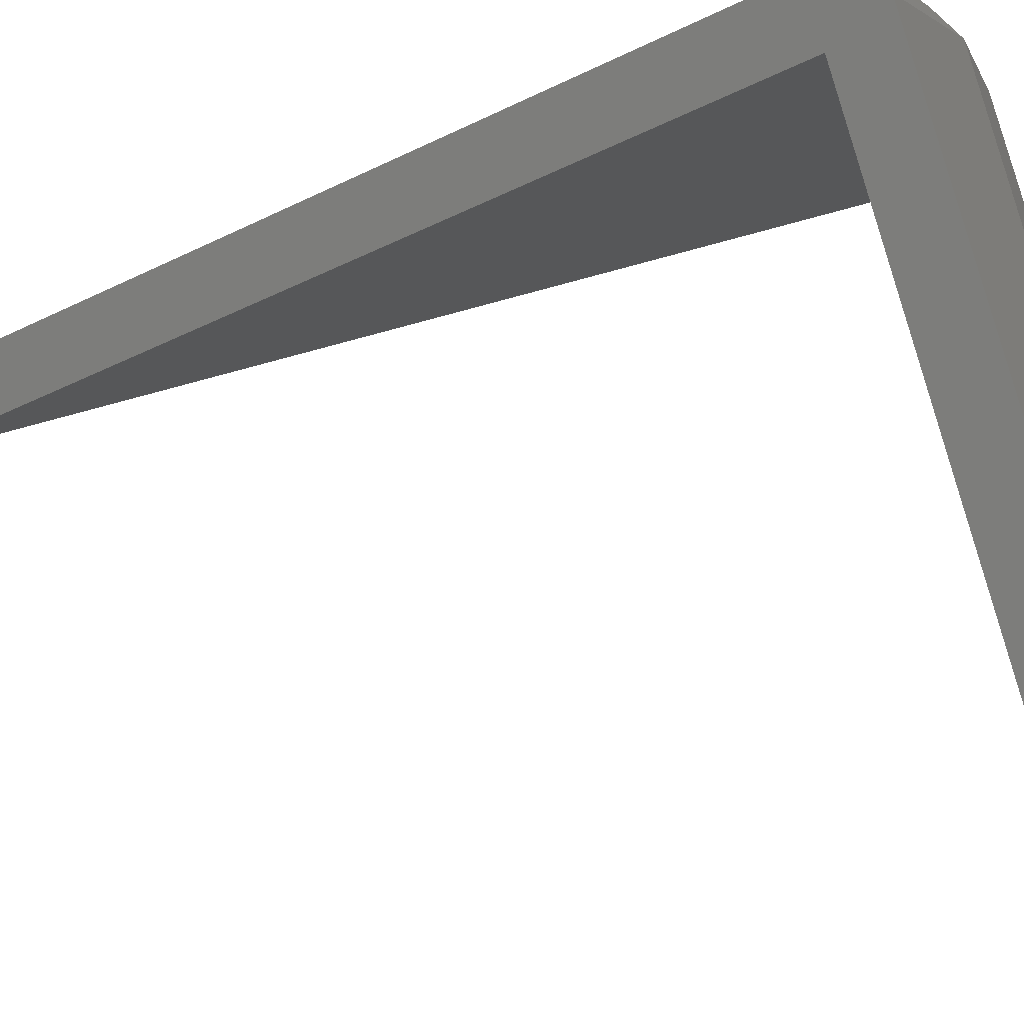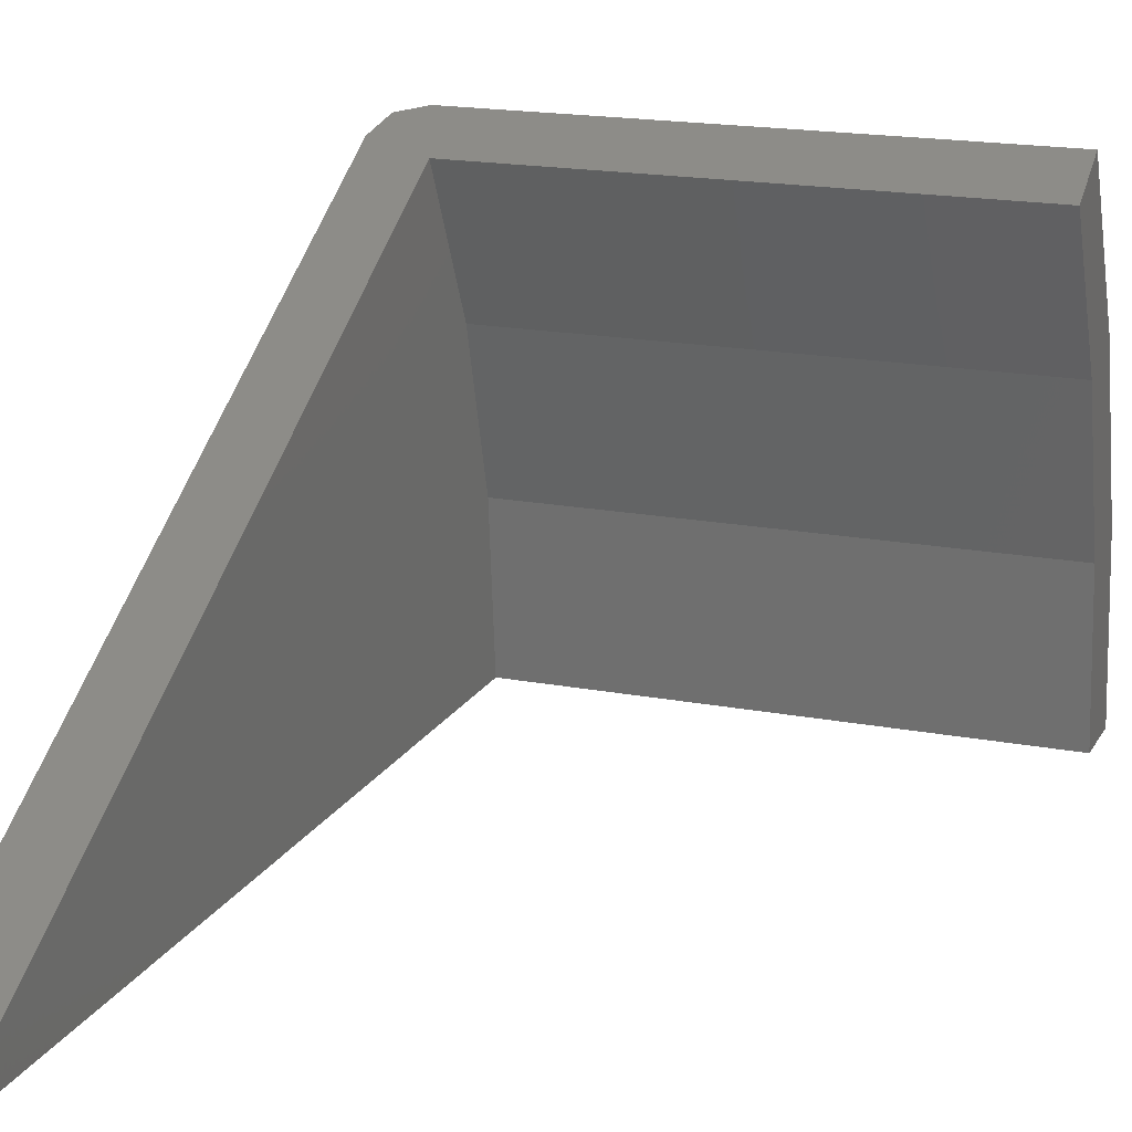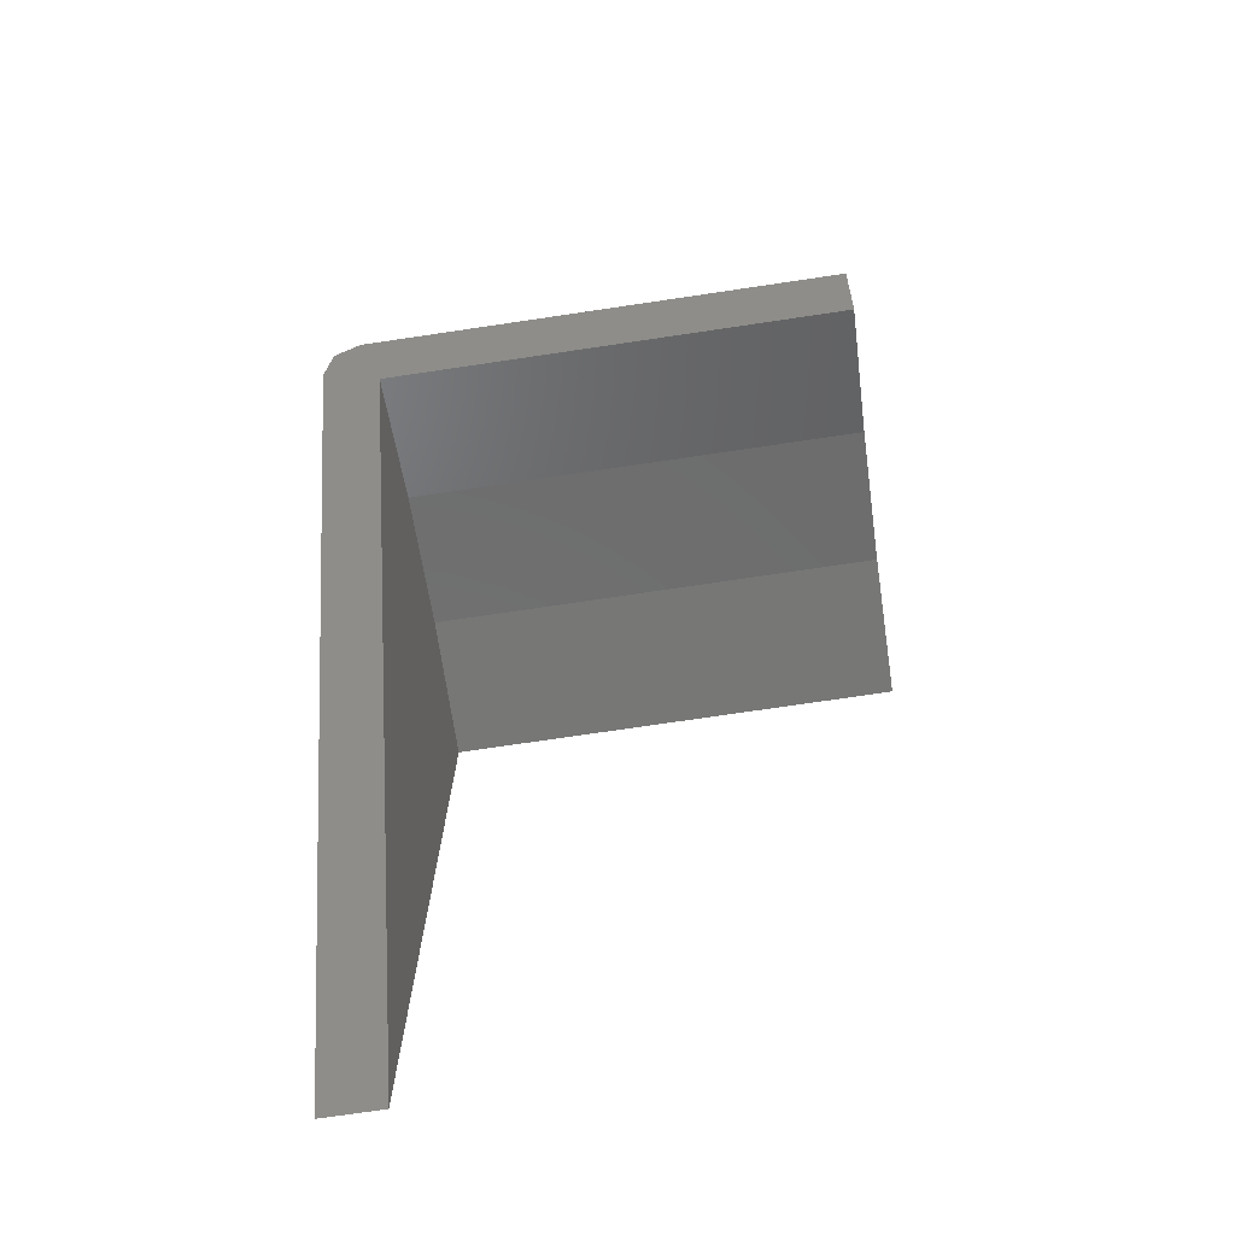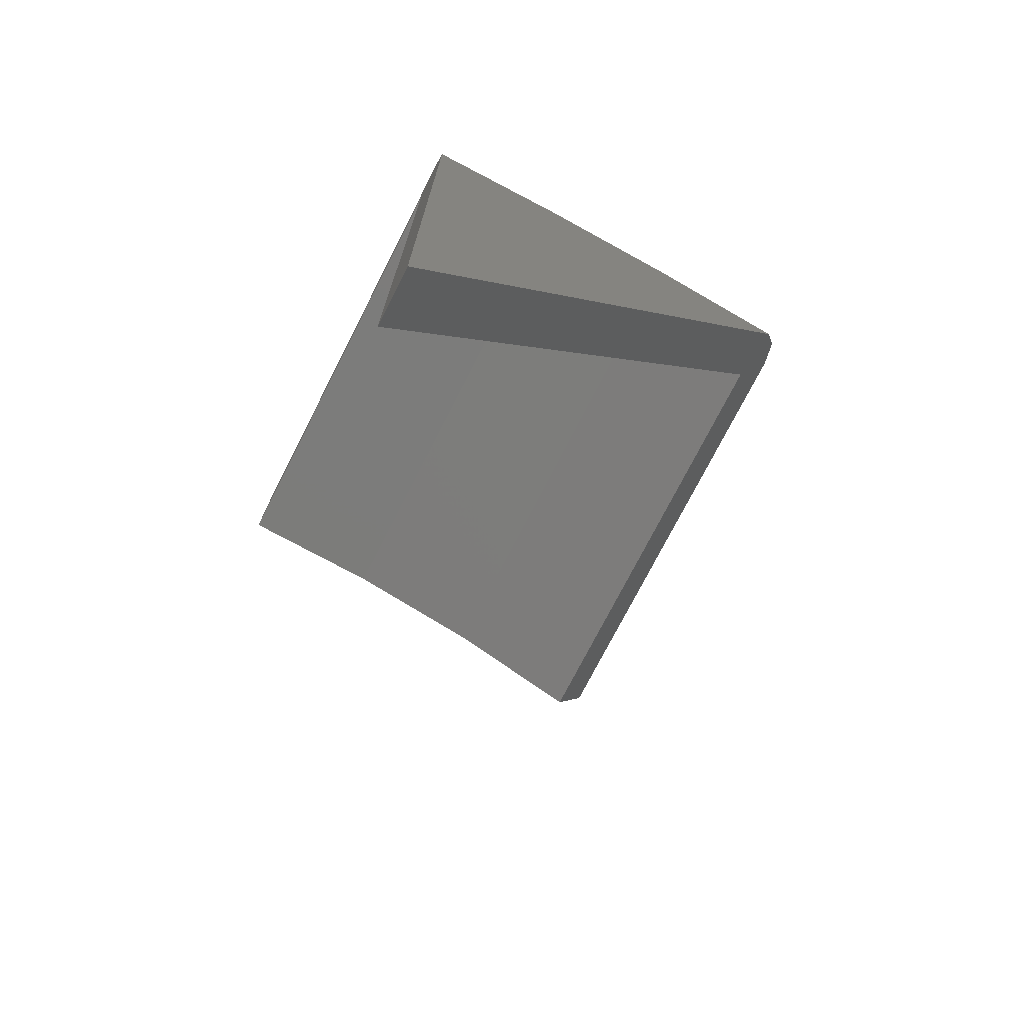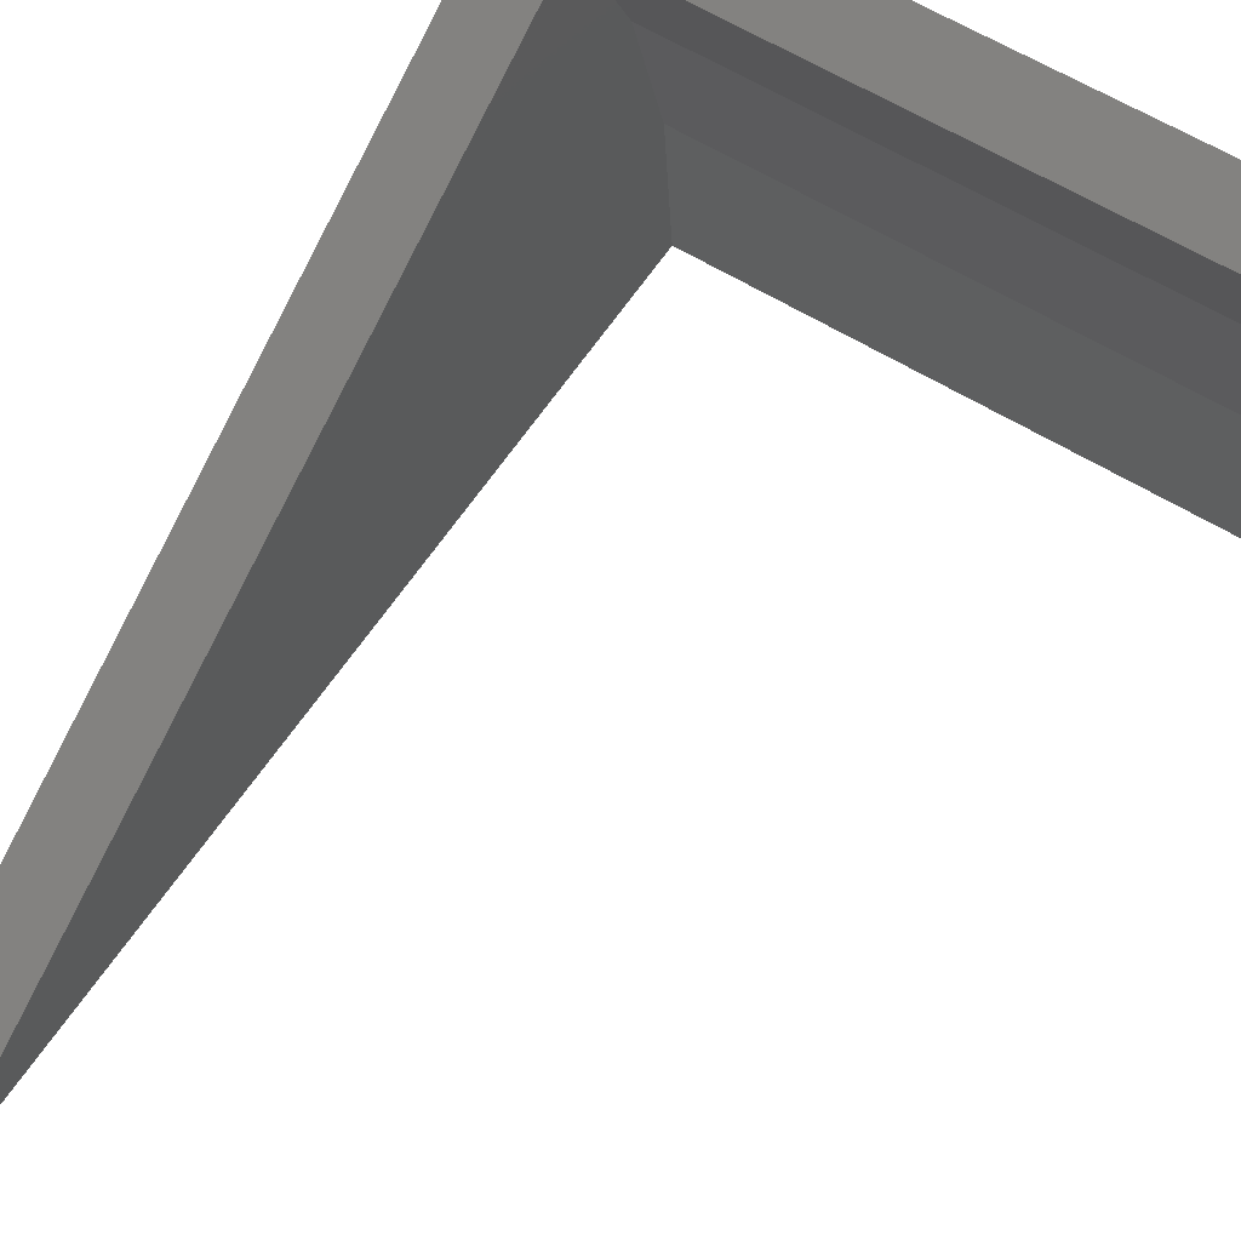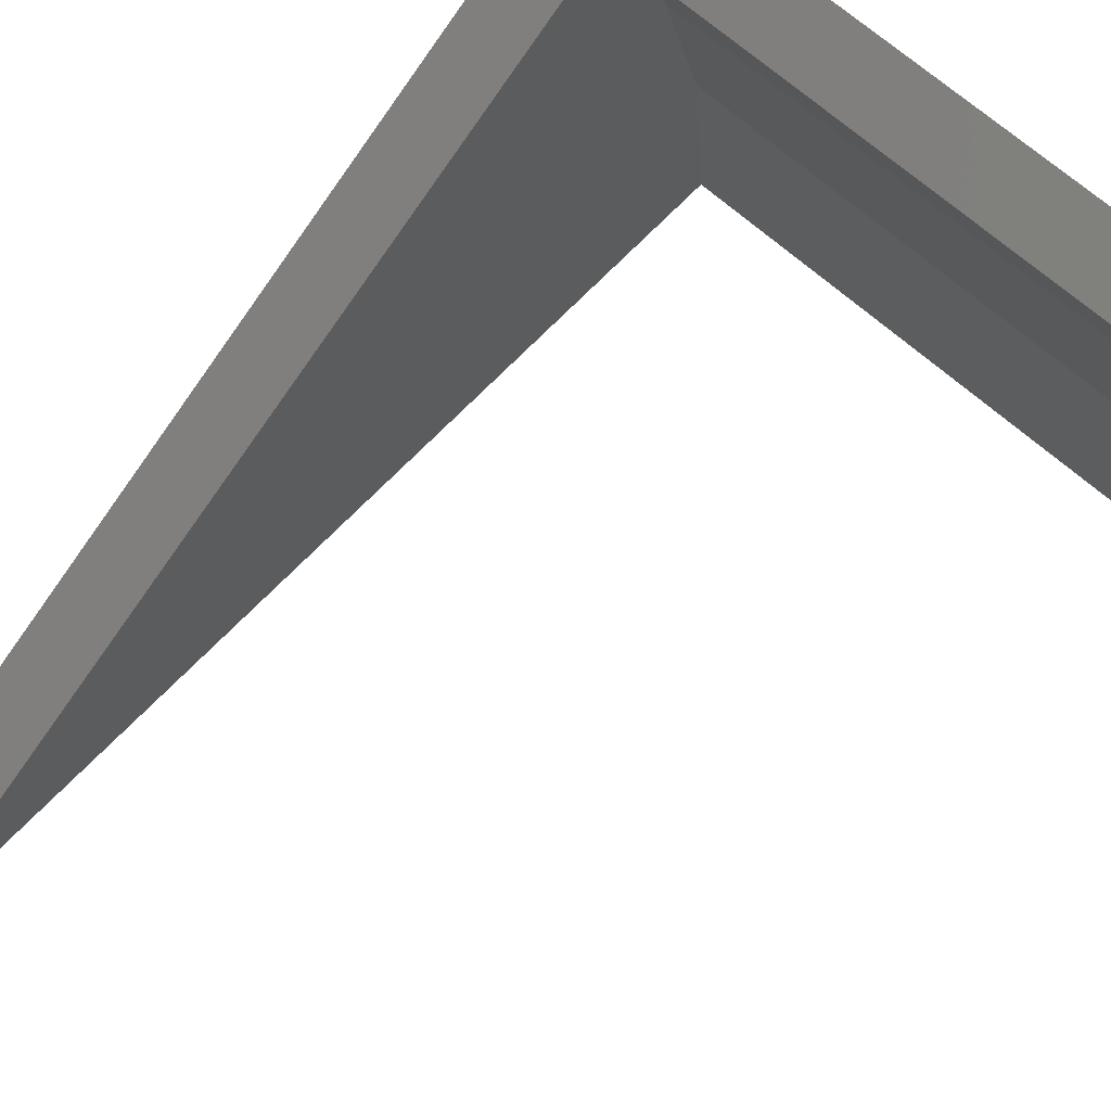
<metadata>
{"format":"stl","ext":"stl","renderer":"f3d","projection":"perspective","resolution":1024,"background":"white","views":[{"elev":79.7,"azim":74.7,"up":"+Z"},{"elev":17.6,"azim":20.8,"up":"+Z"},{"elev":-74.6,"azim":8.4,"up":"+Y"},{"elev":-73.9,"azim":-117.0,"up":"+Y"},{"elev":59.3,"azim":32.6,"up":"+Z"},{"elev":64.3,"azim":42.6,"up":"+Z"}]}
</metadata>
<code>
# stl→obj: 26 verts, 48 faces
v 0.002303 0.04685 0.02821
v 0 0.04487 0.02703
v 0.03224 0.04685 0.02821
v 0.0006744 0.04627 0.02787
v 0.003454 0.04389 0.02643
v 0.03224 0.04389 0.02643
v 0 0 0
v 0.003454 0 0
v 0.03224 0.05469 0
v 0 0.05238 0
v 0.002303 0.05469 0
v 0.0006744 0.05401 0
v 0.003454 0.05123 0
v 0.03224 0.05123 0
v 0 0.049 0.01852
v 0 0.05153 0.009414
v 0.002303 0.05116 0.01934
v 0.0003881 0.0502 0.01897
v 0.002303 0.0538 0.009828
v 0.0003881 0.05279 0.009644
v 0.03224 0.05116 0.01934
v 0.03224 0.0538 0.009828
v 0.03224 0.04792 0.01811
v 0.03224 0.0504 0.009207
v 0.003454 0.04792 0.01811
v 0.003454 0.0504 0.009207
f 1 2 3
f 1 4 2
f 5 6 3
f 5 3 2
f 5 2 7
f 5 7 8
f 9 10 11
f 10 12 11
f 13 8 7
f 13 7 10
f 13 10 9
f 13 9 14
f 7 2 15
f 7 15 16
f 7 16 10
f 1 17 4
f 4 17 18
f 4 18 2
f 2 18 15
f 19 11 20
f 20 11 12
f 20 12 16
f 16 12 10
f 17 19 18
f 18 19 20
f 18 20 15
f 15 20 16
f 1 3 17
f 17 3 21
f 17 21 19
f 19 21 22
f 19 22 11
f 11 22 9
f 6 21 3
f 6 23 21
f 21 23 24
f 14 9 24
f 24 9 22
f 24 22 21
f 25 6 5
f 6 25 23
f 23 25 26
f 23 26 24
f 24 26 13
f 24 13 14
f 8 13 26
f 8 26 25
f 8 25 5

</code>
